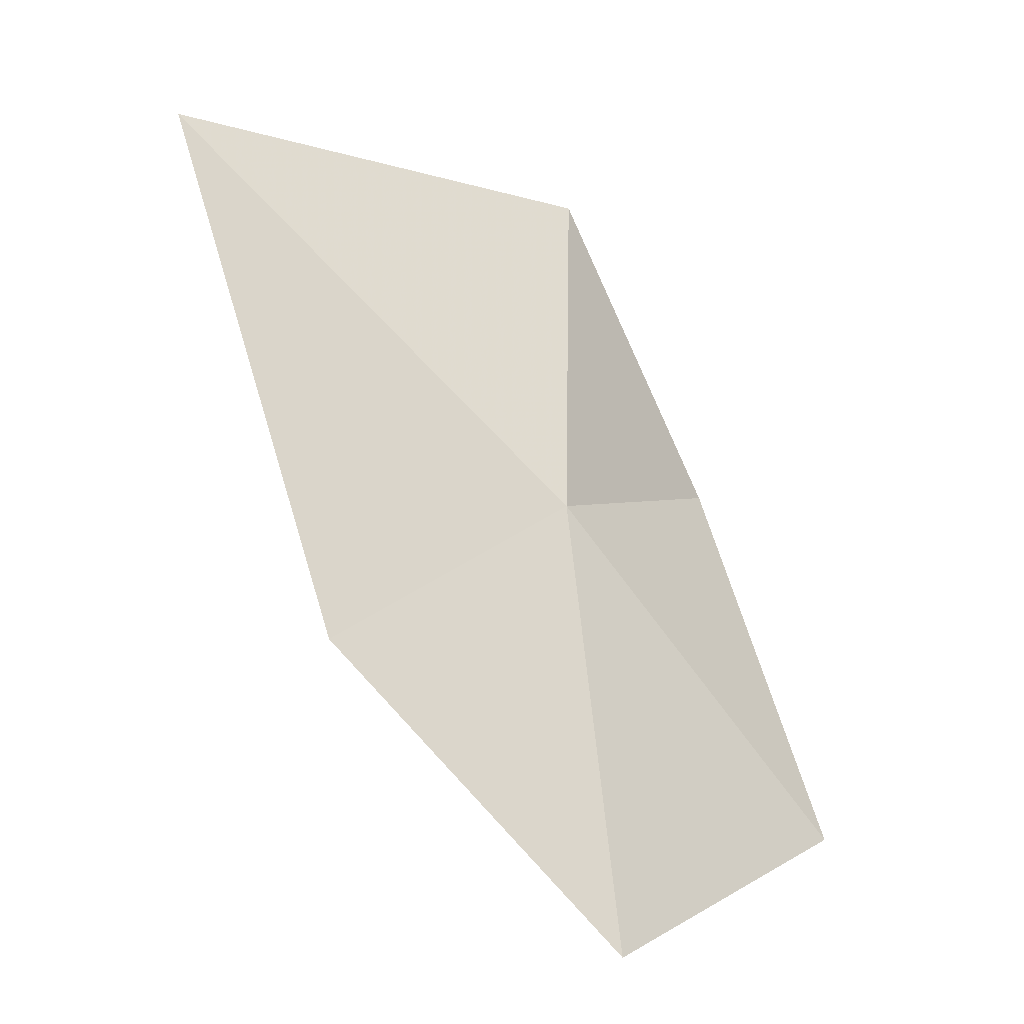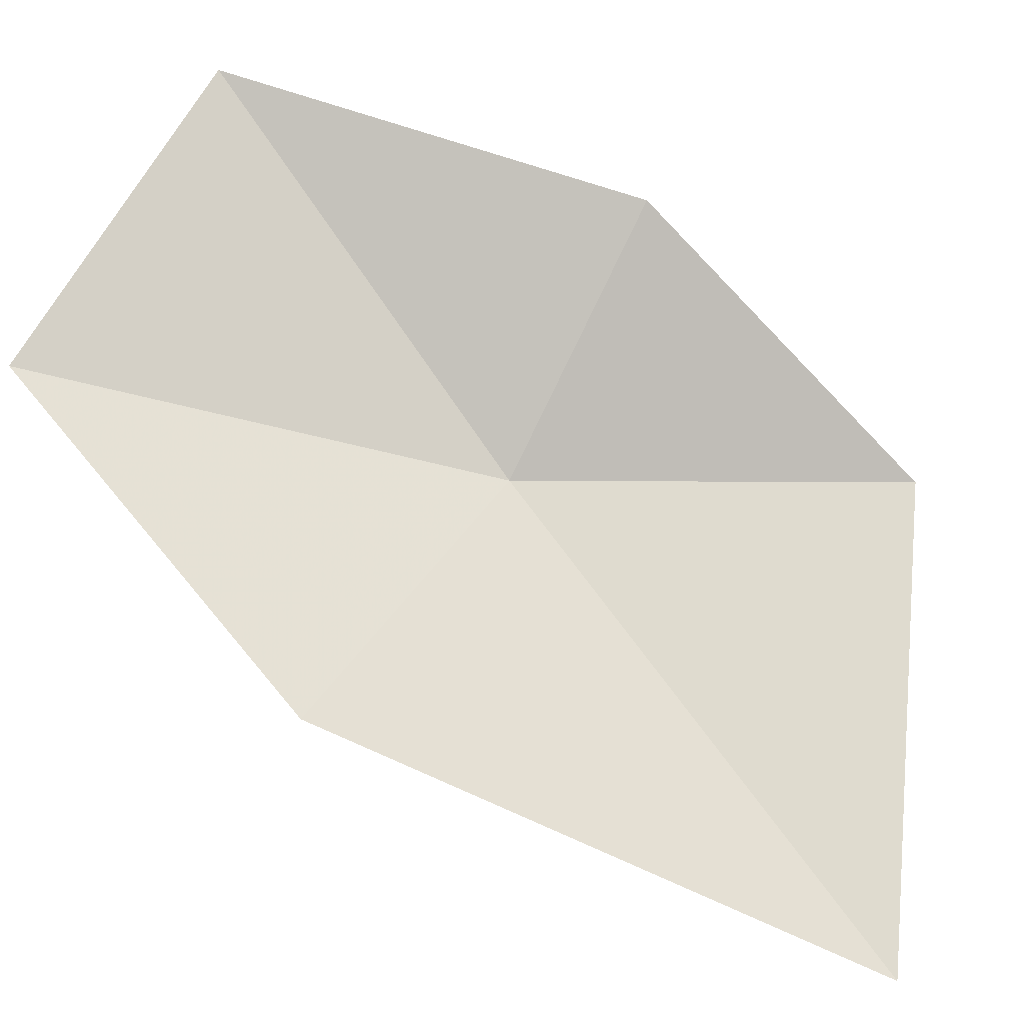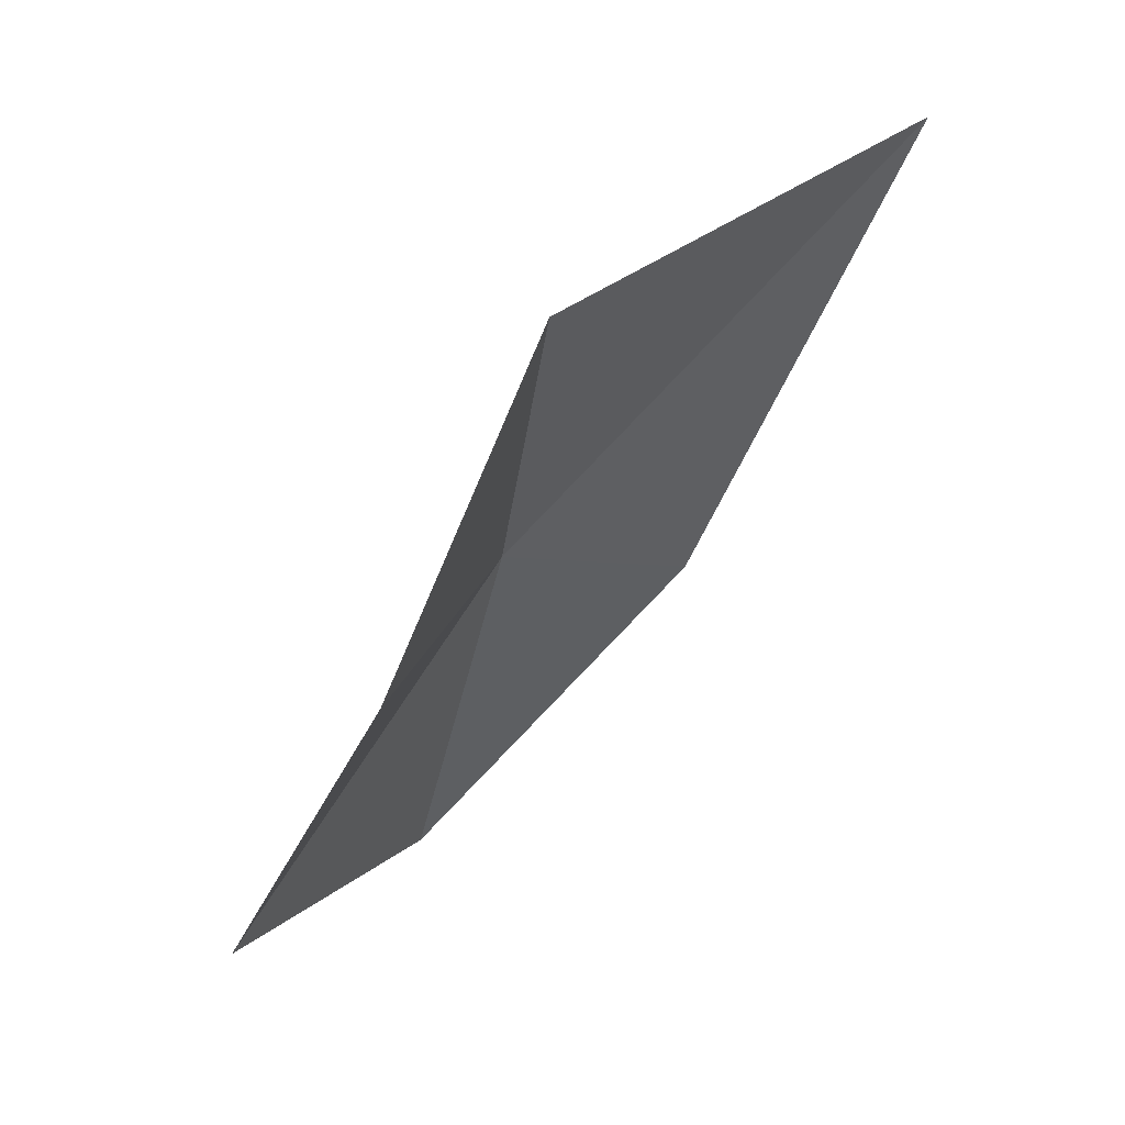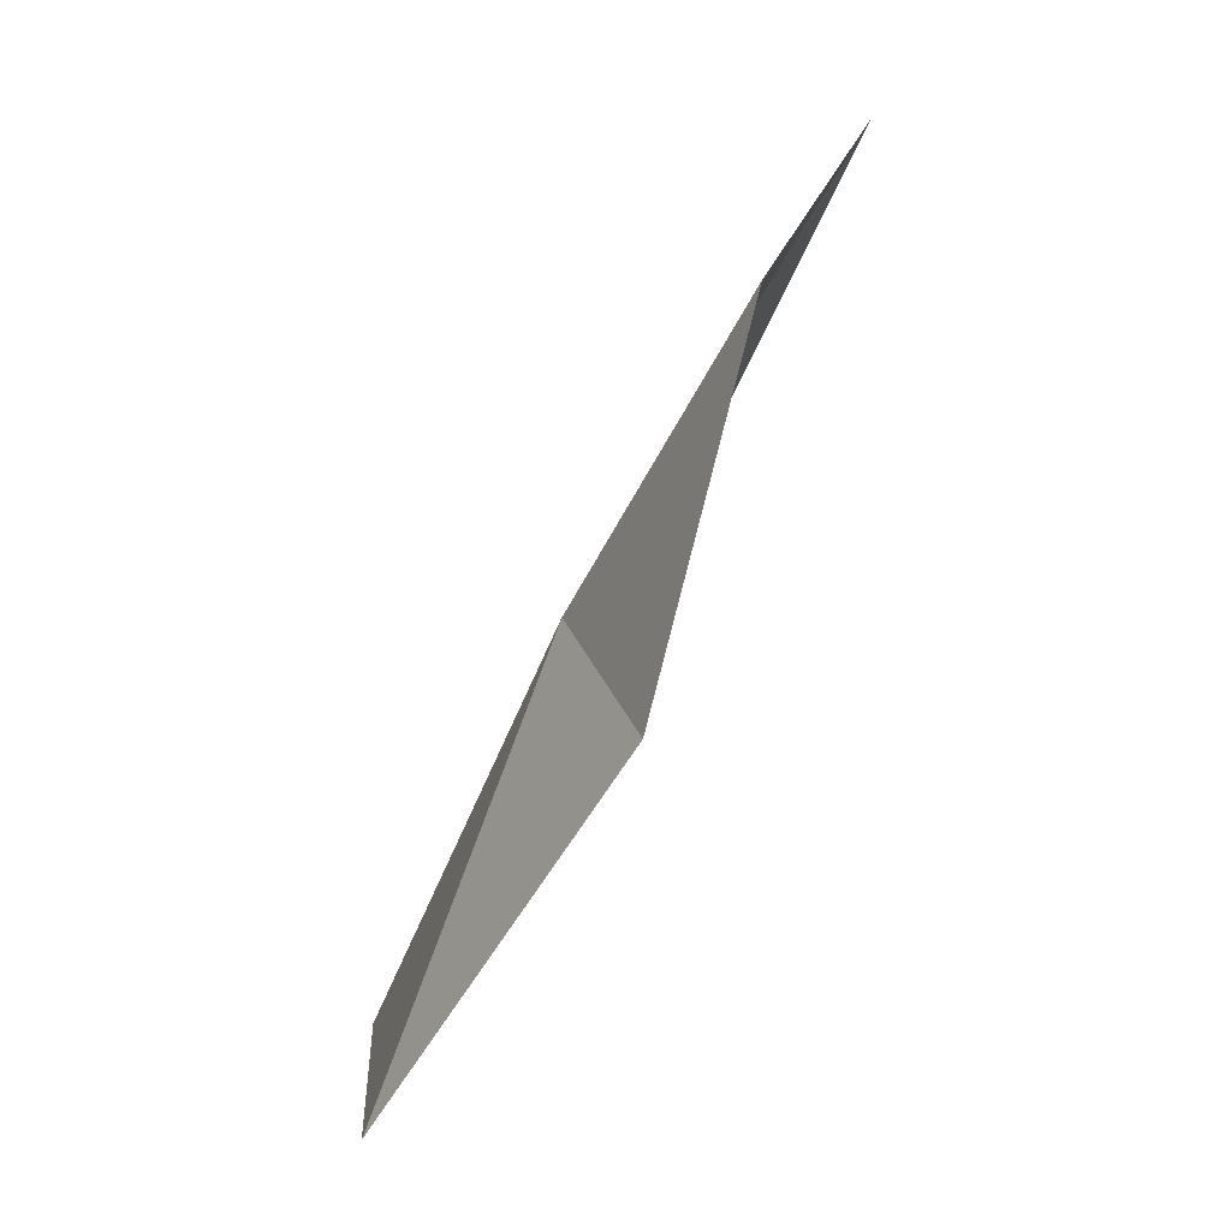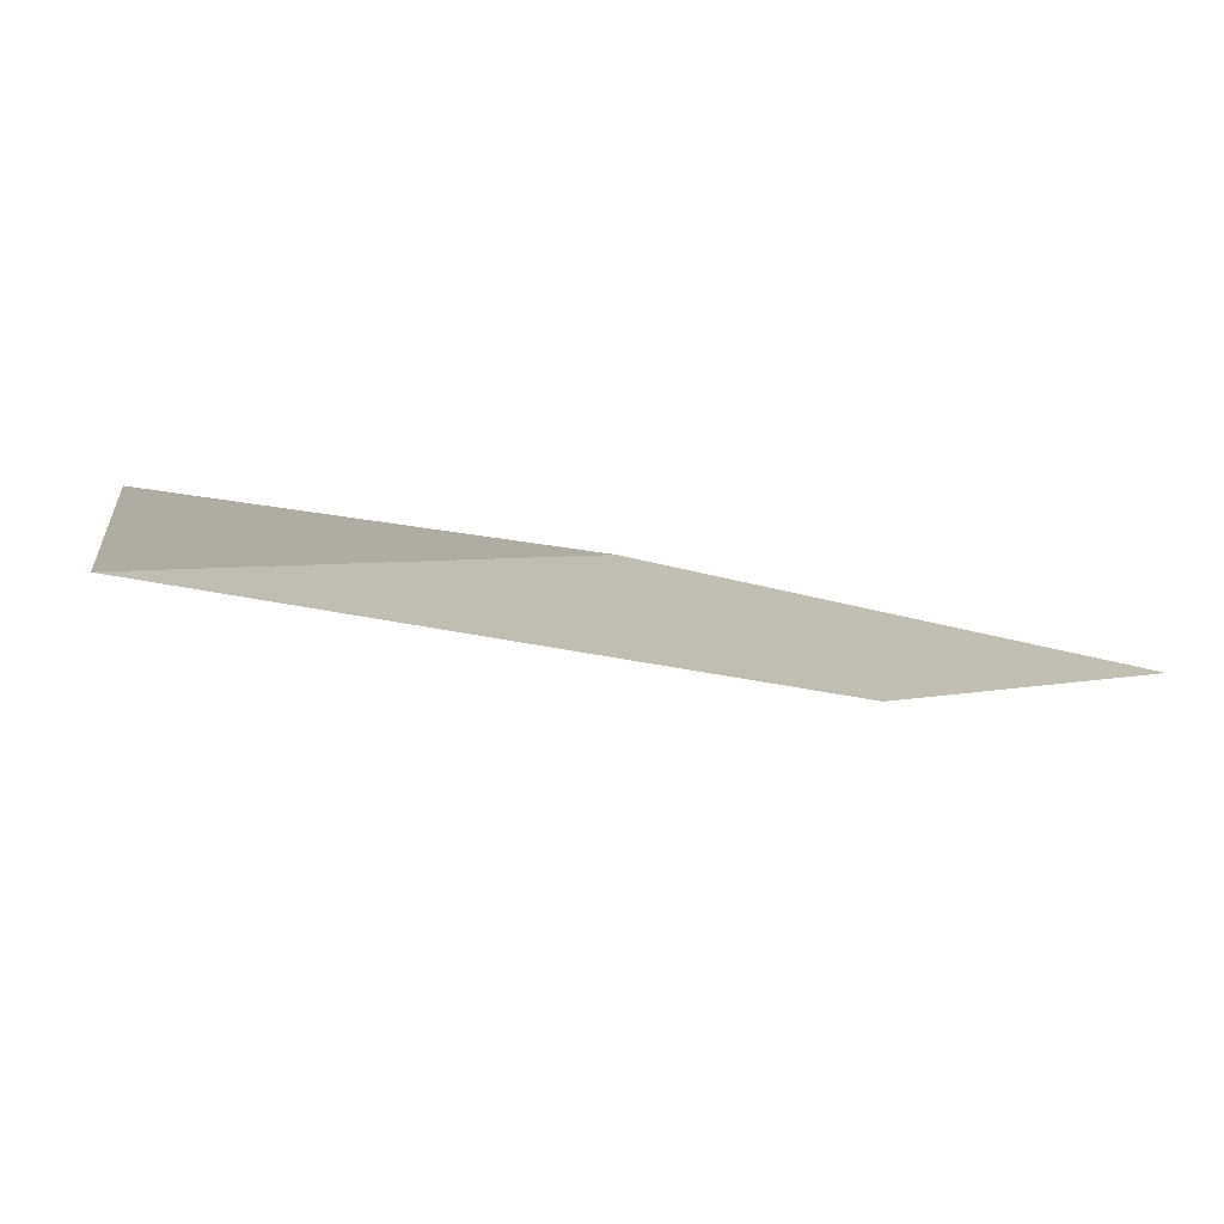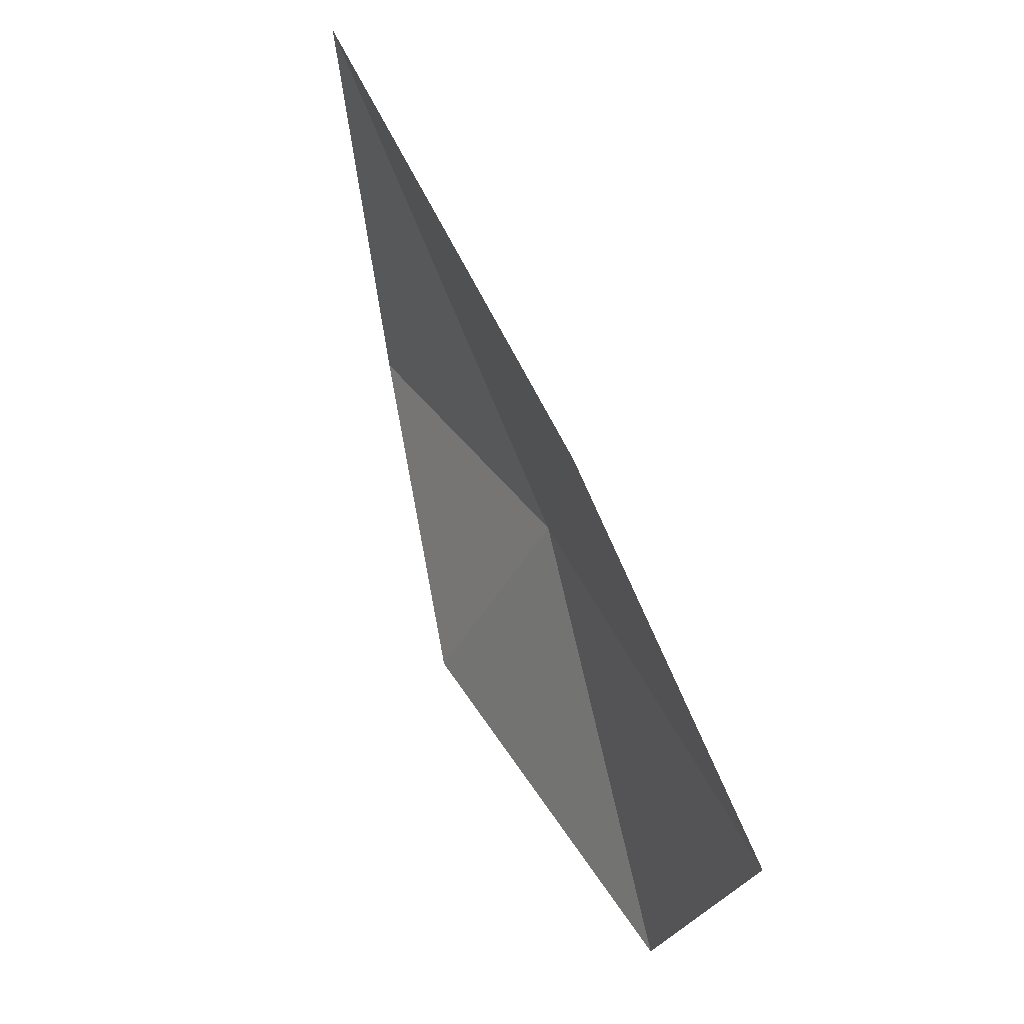
<metadata>
{"format":"obj","ext":"obj","renderer":"f3d","projection":"perspective","resolution":1024,"background":"white","views":[{"elev":7.6,"azim":86.7,"up":"+Z"},{"elev":-45.1,"azim":-128.9,"up":"+Y"},{"elev":24.0,"azim":-107.3,"up":"+Z"},{"elev":14.7,"azim":-140.6,"up":"+Z"},{"elev":-55.7,"azim":46.8,"up":"+Y"},{"elev":-32.9,"azim":28.6,"up":"+Z"}]}
</metadata>
<code>
v 0.2247 1.671 1.236
v 0.218 1.736 1.151
v 0.1727 1.71 1.231
v 0.2157 1.58 1.328
v 0.2599 1.615 1.211
v 0.2707 1.68 1.14
v 0.1742 1.675 1.306
f 1 2 3
f 1 4 5
f 1 6 2
f 1 7 4
f 1 3 7
f 1 5 6

</code>
